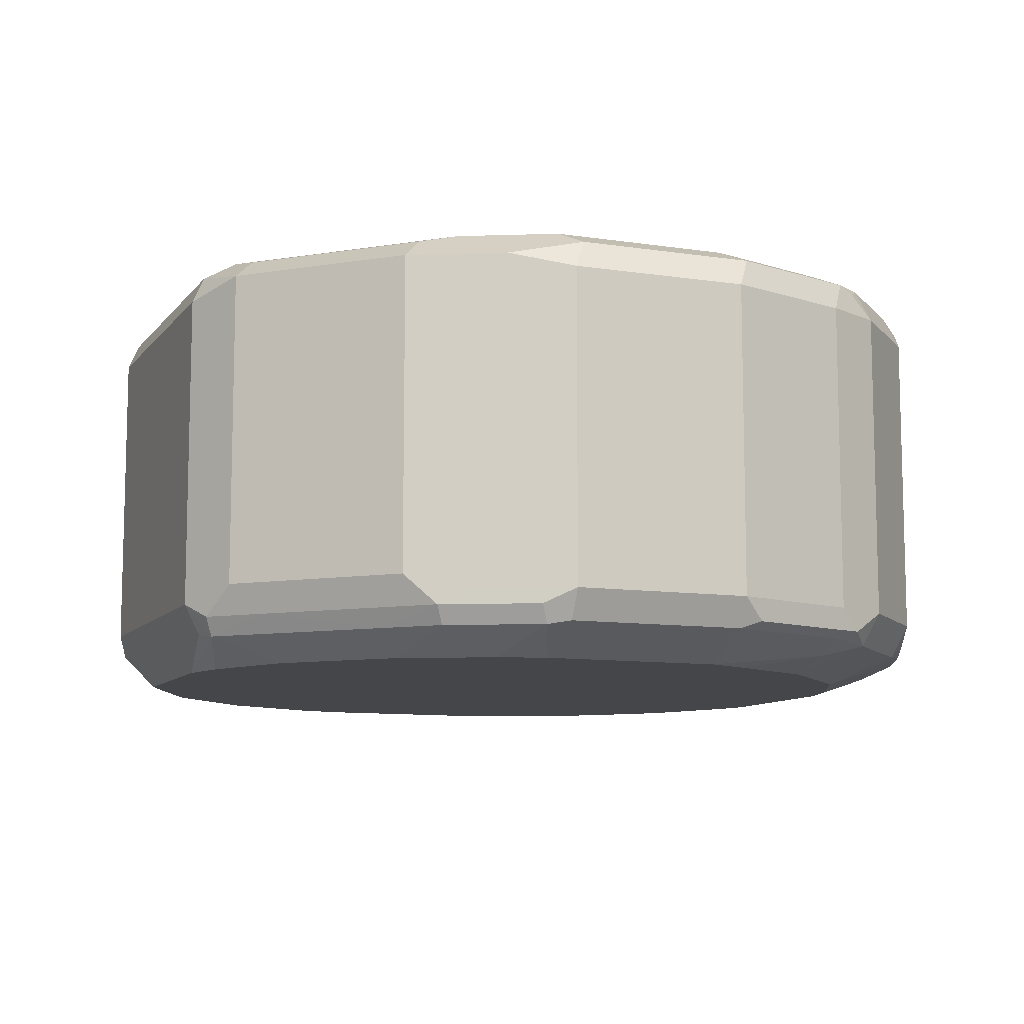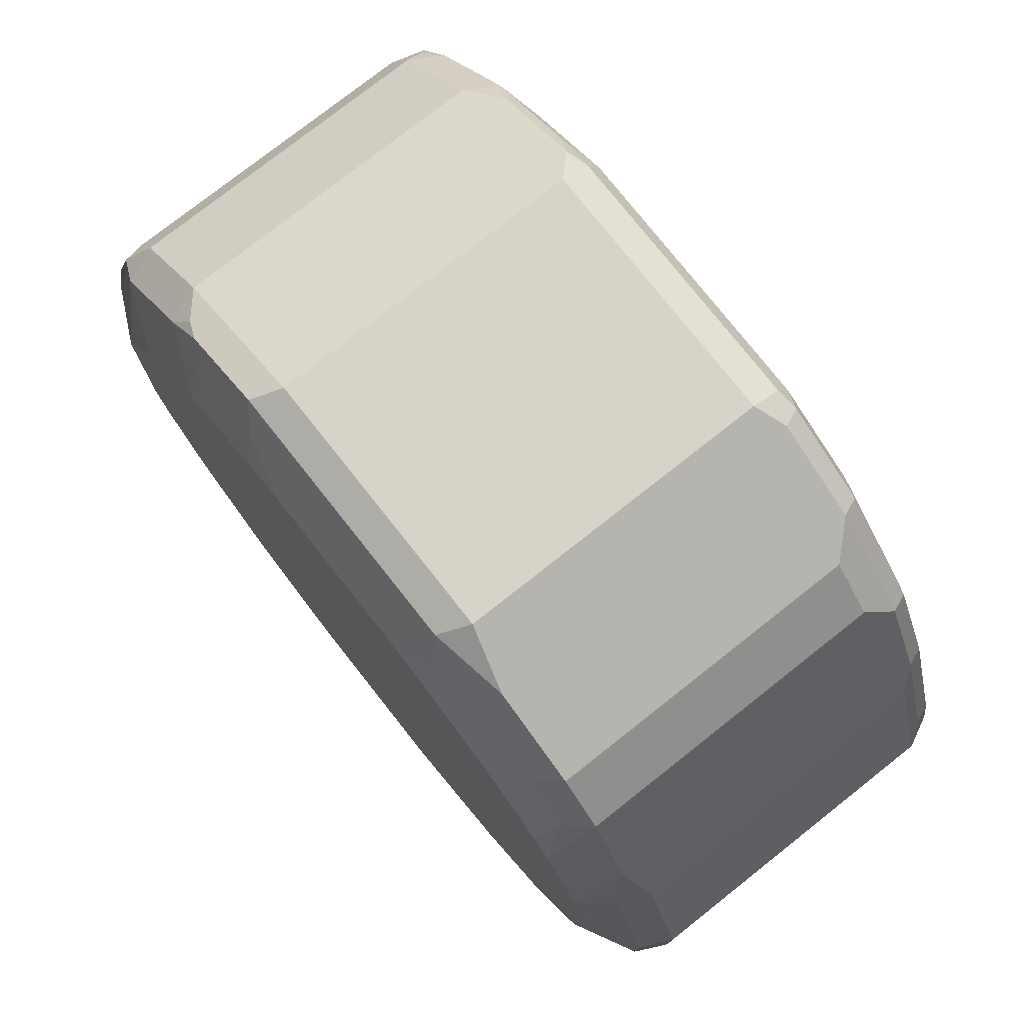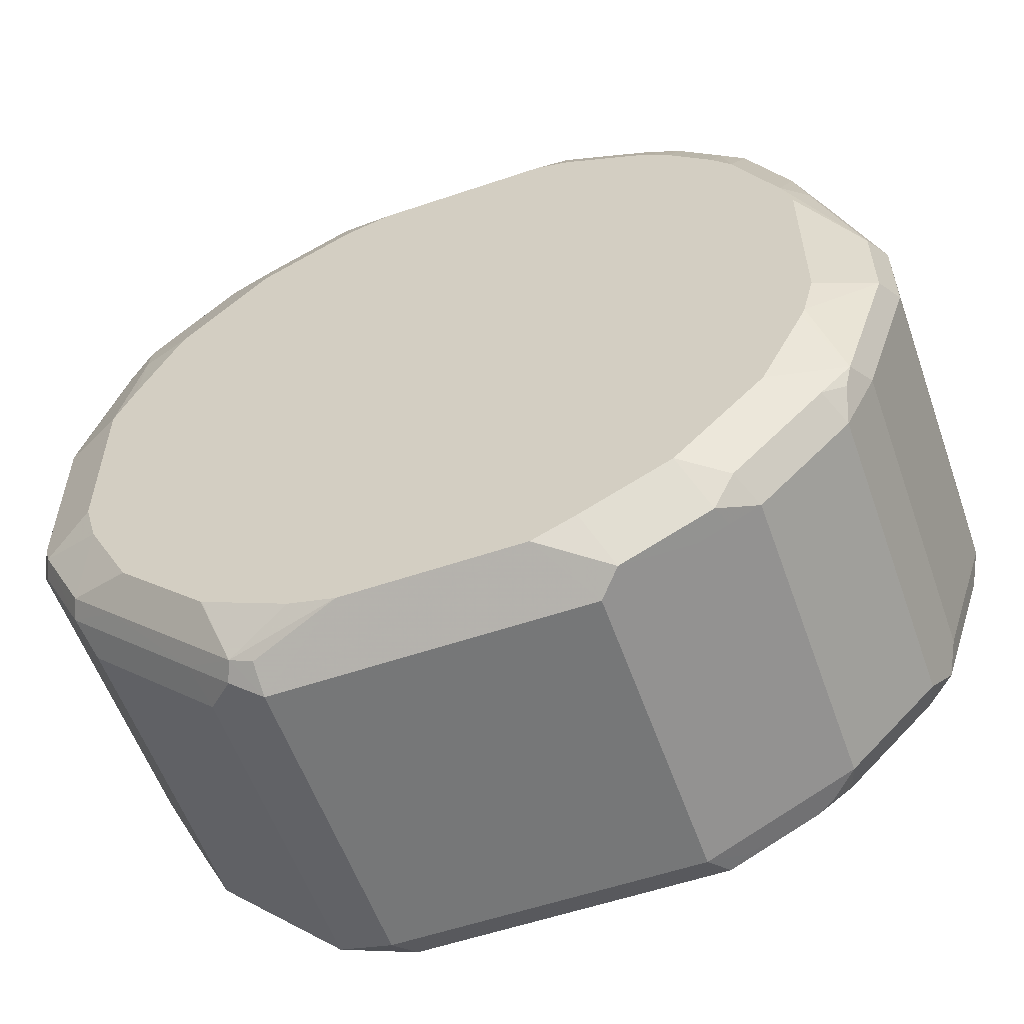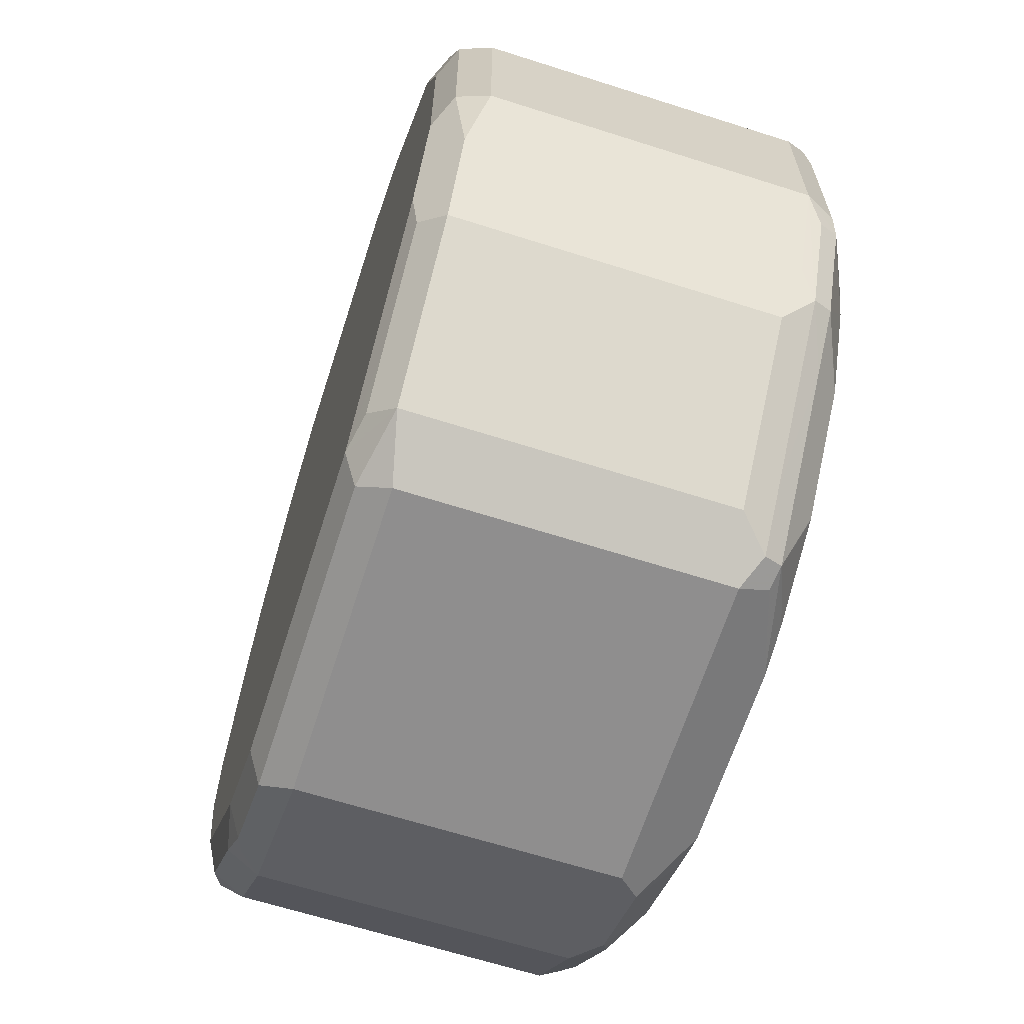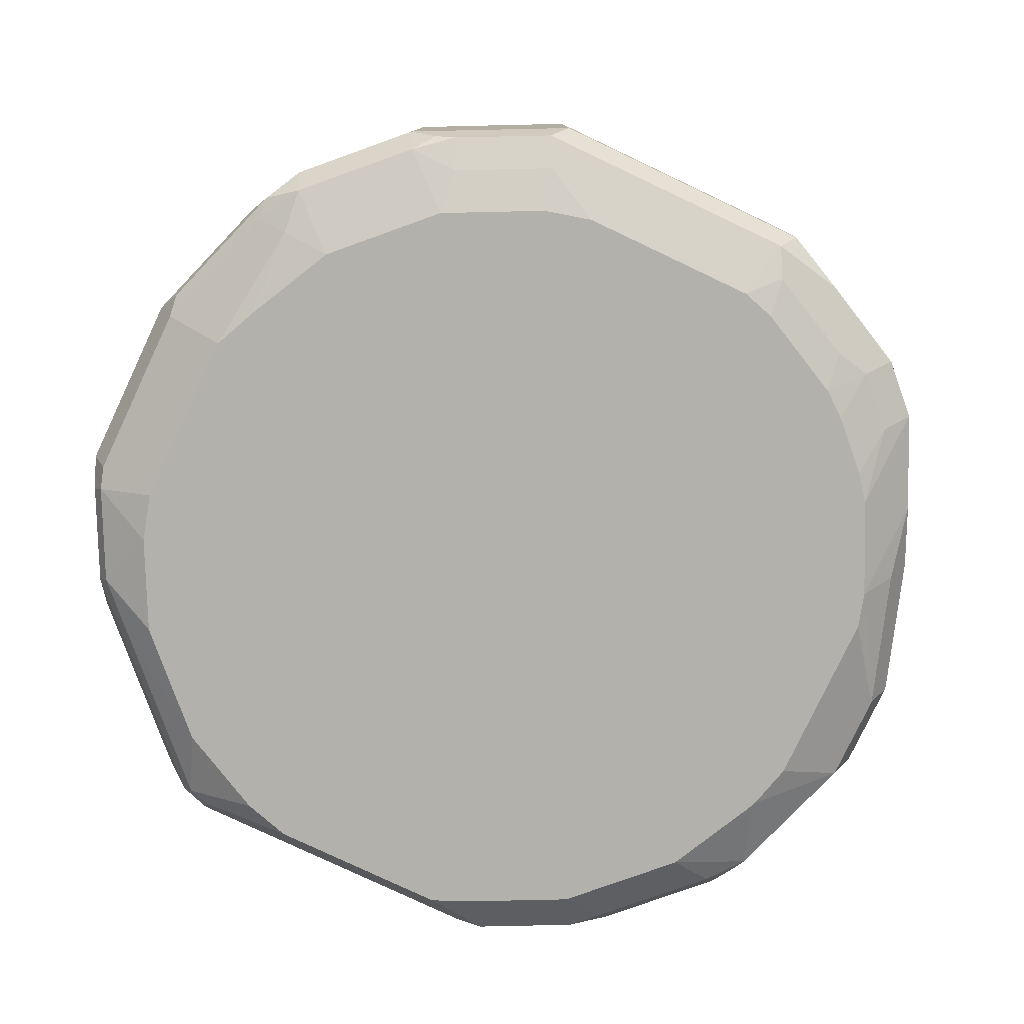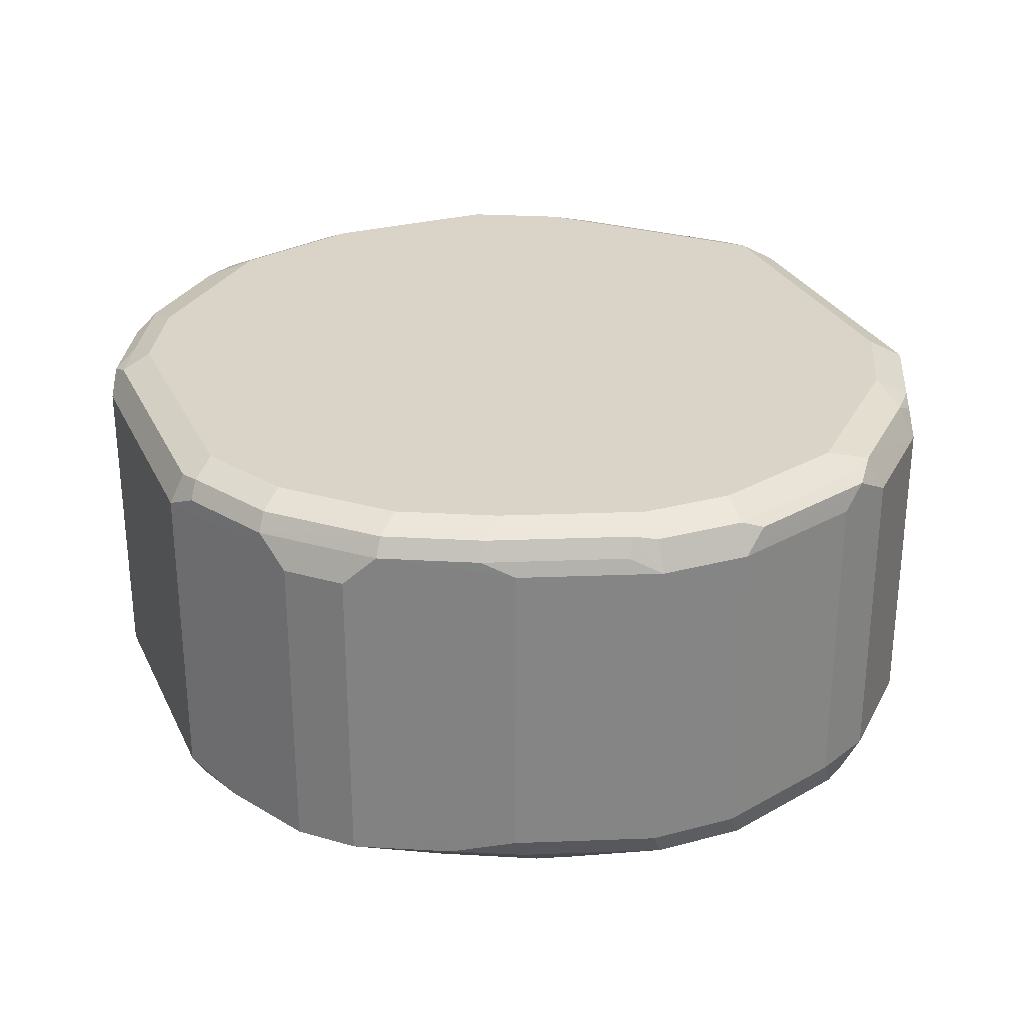
<metadata>
{"format":"obj","ext":"obj","renderer":"f3d","projection":"perspective","resolution":1024,"background":"white","views":[{"elev":-9.6,"azim":68.2,"up":"+Z"},{"elev":76.9,"azim":-128.3,"up":"+Y"},{"elev":-57.0,"azim":-160.6,"up":"+Y"},{"elev":-65.0,"azim":72.2,"up":"+Y"},{"elev":-79.1,"azim":154.7,"up":"+Z"},{"elev":28.6,"azim":-111.7,"up":"+Z"}]}
</metadata>
<code>
v -0.05918 0.1973 0.7499
v -0.05262 0.1907 0.7367
v -0.06903 0.1875 0.74
v -0.08549 0.1842 0.7433
v -0.09866 0.1776 0.7499
v -0.05918 0.1973 0.888
v 0.05918 0.1973 0.7499
v -0.04597 0.1644 0.7235
v -0.05918 0.1776 0.7301
v -0.09206 0.171 0.7367
v 0.06575 0.1907 0.7367
v -0.125 0.1644 0.7433
v -0.1118 0.171 0.7564
v -0.09866 0.1776 0.888
v -0.07232 0.1907 0.8945
v -0.06903 0.1875 0.9028
v -0.05918 0.1907 0.9011
v 0.06903 0.1924 0.8978
v 0.05918 0.1973 0.888
v 0.09866 0.1776 0.7499
v 0.07398 0.1875 0.74
v -0.06123 0.1599 0.7235
v 0.03291 0.1644 0.7235
v -0.09866 0.1578 0.7301
v -0.1151 0.1546 0.7334
v 0.1052 0.171 0.7367
v 0.05918 0.1776 0.7301
v -0.1348 0.1348 0.7334
v -0.1447 0.1447 0.7433
v -0.125 0.1644 0.8814
v -0.1118 0.171 0.8945
v -0.1085 0.1677 0.9028
v -0.05918 0.1776 0.9077
v 0.05918 0.1776 0.9077
v 0.05918 0.1907 0.9011
v 0.07892 0.18 0.9028
v 0.1085 0.1726 0.8978
v 0.09866 0.1776 0.888
v 0.1118 0.171 0.7499
v -0.1007 0.1402 0.7235
v 0.05312 0.1592 0.7235
v -0.1117 0.1315 0.7235
v 0.125 0.1644 0.7499
v 0.1135 0.1677 0.74
v 0.1208 0.1578 0.735
v 0.09866 0.1578 0.7301
v 0.05713 0.1574 0.7235
v -0.1315 0.1117 0.7235
v -0.1402 0.1007 0.7235
v -0.1578 0.1184 0.7499
v -0.1513 0.1315 0.7564
v -0.1447 0.1447 0.8814
v -0.1644 0.1052 0.7433
v -0.1513 0.1315 0.8945
v -0.148 0.1283 0.9028
v -0.09866 0.1578 0.9077
v 0.09866 0.1578 0.9077
v 0.1184 0.1603 0.9028
v 0.125 0.1644 0.888
v 0.1118 0.171 0.888
v 0.1644 0.125 0.7499
v 0.1603 0.1184 0.735
v 0.09662 0.1377 0.7235
v -0.1599 0.06125 0.7235
v -0.1776 0.0789 0.7499
v -0.171 0.07233 0.7367
v -0.1776 0.0789 0.888
v -0.171 0.09207 0.8945
v -0.1677 0.08877 0.9028
v -0.1578 0.0789 0.9077
v -0.1381 0.1184 0.9077
v 0.1578 0.09864 0.9077
v 0.1578 0.1208 0.9028
v 0.1381 0.1406 0.9028
v 0.1644 0.125 0.888
v 0.1776 0.09864 0.7499
v 0.1726 0.1085 0.74
v 0.171 0.09864 0.7367
v 0.1578 0.09864 0.7301
v 0.1361 0.0982 0.7235
v -0.1644 0.04598 0.7235
v -0.1907 0.01313 0.7367
v -0.1973 0.0197 0.7499
v -0.1973 0.0197 0.888
v -0.1907 0.03288 0.8945
v -0.1874 0.02957 0.9028
v -0.1776 0.0197 0.9077
v 0.1776 0.03945 0.9077
v 0.171 0.1052 0.9011
v 0.1677 0.1134 0.8978
v 0.1776 0.09864 0.888
v 0.1973 0.03945 0.7499
v 0.1924 0.04932 0.74
v 0.1907 0.03945 0.7367
v 0.1644 0.03959 0.7235
v 0.1558 0.05875 0.7235
v -0.1644 -0.03293 0.7235
v -0.1907 -0.02628 0.7367
v -0.1973 -0.01971 0.7499
v -0.1973 -0.01971 0.888
v -0.1924 -0.02959 0.8978
v -0.1907 0.0197 0.9011
v -0.1776 -0.01971 0.9077
v 0.1776 -0.03946 0.9077
v 0.1907 0.04602 0.9011
v 0.1973 0.03945 0.888
v 0.1973 -0.03946 0.7499
v 0.1907 -0.03946 0.7367
v 0.1644 0.03937 0.7235
v -0.1592 -0.05315 0.7235
v -0.171 -0.08548 0.7367
v -0.1776 -0.07891 0.7499
v -0.1776 -0.07891 0.888
v -0.1907 -0.01971 0.9011
v -0.1726 -0.08878 0.8978
v -0.1578 -0.07891 0.9077
v 0.1842 -0.06577 0.8945
v 0.1907 -0.03285 0.9011
v 0.1578 -0.07891 0.9077
v 0.1973 -0.03946 0.888
v 0.1776 -0.07891 0.7499
v 0.171 -0.09208 0.7433
v 0.1907 -0.0526 0.7433
v 0.1874 -0.04933 0.735
v 0.1644 -0.03949 0.7235
v -0.1574 -0.05715 0.7235
v -0.1677 -0.0937 0.74
v -0.1377 -0.0966 0.7235
v -0.1578 -0.1011 0.735
v -0.1644 -0.1052 0.7499
v -0.1644 -0.1052 0.888
v -0.171 -0.07891 0.9011
v -0.1603 -0.09865 0.9028
v -0.09866 -0.1381 0.9077
v 0.1874 -0.04933 0.8978
v 0.1644 -0.1052 0.8945
v 0.1546 -0.09535 0.9044
v 0.09866 -0.1381 0.9077
v 0.1776 -0.07891 0.888
v 0.1644 -0.1052 0.7564
v 0.1513 -0.1118 0.7433
v 0.148 -0.1085 0.735
v 0.1677 -0.08878 0.735
v 0.1585 -0.06027 0.7235
v -0.0982 -0.1361 0.7235
v -0.1381 -0.1209 0.735
v -0.125 -0.1447 0.7499
v -0.125 -0.1447 0.888
v -0.1208 -0.1381 0.9028
v -0.1052 -0.1513 0.9011
v -0.05918 -0.1578 0.9077
v 0.125 -0.1447 0.8945
v 0.1151 -0.1348 0.9044
v 0.07892 -0.1578 0.9077
v 0.125 -0.1447 0.7564
v 0.1118 -0.1513 0.7433
v 0.1387 -0.09924 0.7235
v 0.08877 -0.1677 0.735
v 0.09924 -0.1387 0.7235
v 0.1391 -0.09865 0.7235
v -0.05876 -0.1558 0.7235
v -0.06903 -0.1726 0.74
v -0.1085 -0.1529 0.74
v -0.1184 -0.1406 0.735
v -0.1118 -0.1513 0.7499
v -0.1118 -0.1513 0.888
v -0.1135 -0.148 0.8978
v -0.09866 -0.1578 0.888
v -0.07398 -0.1677 0.8978
v -0.06575 -0.171 0.9011
v 0.1052 -0.1644 0.8945
v 0.09534 -0.1545 0.9044
v 0.07232 -0.171 0.9011
v 0.08877 -0.1677 0.8978
v 0.1052 -0.1644 0.7564
v 0.09206 -0.171 0.7433
v 0.07892 -0.1776 0.7499
v 0.07892 -0.171 0.7367
v 0.03952 -0.1644 0.7235
v 0.06026 -0.1585 0.7235
v 0.09866 -0.1391 0.7235
v -0.03956 -0.1644 0.7235
v -0.09866 -0.1578 0.7499
v -0.0394 -0.1644 0.7235
v -0.05918 -0.1776 0.7499
v -0.05918 -0.1776 0.888
v 0.07892 -0.1776 0.888
f 1 2 3
f 108 124 125
f 107 139 121
f 107 120 139
f 107 124 108
f 107 123 124
f 107 122 123
f 107 121 122
f 105 120 106
f 105 118 120
f 104 136 117
f 104 119 136
f 104 117 118
f 103 132 116
f 103 114 132
f 101 132 114
f 101 115 132
f 101 114 102
f 100 115 101
f 100 113 115
f 110 126 111
f 99 113 100
f 111 127 112
f 111 128 129
f 121 140 122
f 121 136 140
f 121 139 136
f 119 138 137
f 119 137 136
f 118 135 120
f 117 139 120
f 117 136 139
f 117 135 118
f 117 120 135
f 116 133 134
f 116 132 133
f 115 133 132
f 115 131 133
f 113 131 115
f 112 131 113
f 112 130 131
f 112 127 130
f 111 129 127
f 111 126 128
f 99 112 113
f 98 112 99
f 98 111 112
f 82 99 83
f 82 98 99
f 81 98 82
f 81 97 98
f 79 96 80
f 79 95 96
f 78 95 79
f 78 94 95
f 77 94 78
f 77 93 94
f 76 93 77
f 76 92 93
f 76 106 92
f 76 91 106
f 75 90 91
f 73 90 75
f 73 89 90
f 72 89 73
f 72 105 89
f 83 99 100
f 83 100 84
f 84 100 101
f 84 101 102
f 98 110 111
f 97 110 98
f 94 109 95
f 94 125 109
f 94 108 125
f 93 108 94
f 93 107 108
f 92 107 93
f 92 120 107
f 122 140 141
f 92 106 120
f 89 106 91
f 89 105 106
f 88 118 105
f 88 104 118
f 87 114 103
f 87 102 114
f 86 102 87
f 84 86 85
f 84 102 86
f 89 91 90
f 72 88 105
f 122 141 142
f 122 143 124
f 158 181 159
f 158 180 181
f 158 179 180
f 158 178 179
f 158 177 178
f 158 176 177
f 156 176 158
f 156 175 176
f 154 171 172
f 154 174 171
f 154 173 174
f 153 172 171
f 153 154 172
f 152 175 155
f 152 171 175
f 151 173 154
f 151 170 173
f 150 170 151
f 150 169 170
f 161 182 162
f 150 168 169
f 162 183 163
f 162 184 185
f 177 186 185
f 177 187 186
f 177 179 178
f 177 184 179
f 177 185 184
f 175 177 176
f 173 187 174
f 171 177 175
f 171 187 177
f 171 174 187
f 170 187 173
f 170 186 187
f 169 186 170
f 168 186 169
f 168 185 186
f 168 183 185
f 165 183 168
f 163 183 165
f 162 185 183
f 162 182 184
f 150 166 168
f 149 167 150
f 148 167 149
f 137 138 154
f 136 155 140
f 136 152 155
f 136 137 152
f 134 149 150
f 134 150 151
f 133 149 134
f 133 148 149
f 131 148 133
f 130 148 131
f 130 147 148
f 129 147 130
f 129 146 147
f 128 146 129
f 128 145 146
f 127 129 130
f 124 144 125
f 124 143 144
f 122 124 123
f 137 154 153
f 137 153 171
f 137 171 152
f 140 155 141
f 148 150 167
f 148 166 150
f 147 166 148
f 147 165 166
f 147 163 165
f 147 164 163
f 146 164 147
f 145 164 146
f 145 163 164
f 122 142 143
f 145 162 163
f 143 160 144
f 143 157 160
f 142 159 157
f 142 158 159
f 142 156 158
f 142 157 143
f 141 156 142
f 141 175 156
f 141 155 175
f 145 161 162
f 69 87 70
f 165 168 166
f 68 86 69
f 11 21 26
f 10 25 12
f 9 25 10
f 9 24 25
f 9 40 24
f 9 22 40
f 8 40 22
f 8 42 40
f 8 48 42
f 8 49 48
f 8 64 49
f 8 81 64
f 8 97 81
f 8 110 97
f 8 126 110
f 8 128 126
f 8 145 128
f 8 161 145
f 8 182 161
f 11 26 27
f 8 184 182
f 11 27 23
f 12 29 52
f 20 39 26
f 20 60 39
f 20 38 60
f 18 38 19
f 18 37 38
f 18 36 37
f 18 35 36
f 17 35 18
f 16 35 17
f 16 34 35
f 16 33 34
f 16 56 33
f 16 32 56
f 16 31 32
f 15 31 16
f 12 25 28
f 12 31 13
f 12 30 31
f 12 52 30
f 12 28 29
f 8 179 184
f 8 180 179
f 8 181 180
f 5 12 13
f 5 31 14
f 5 13 31
f 4 12 5
f 4 10 12
f 2 23 8
f 2 11 23
f 2 4 3
f 2 10 4
f 2 9 10
f 1 11 2
f 1 7 11
f 1 19 7
f 1 6 19
f 1 14 6
f 1 5 14
f 1 4 5
f 1 3 4
f 69 86 87
f 6 14 31
f 6 31 15
f 6 15 16
f 6 16 17
f 8 159 181
f 8 157 159
f 8 160 157
f 8 144 160
f 8 125 144
f 8 109 125
f 8 95 109
f 8 96 95
f 8 80 96
f 20 26 21
f 8 63 80
f 8 41 47
f 8 23 41
f 8 22 9
f 7 21 11
f 7 20 21
f 7 38 20
f 7 19 38
f 6 18 19
f 6 17 18
f 8 47 63
f 23 27 41
f 2 8 9
f 25 40 42
f 55 69 70
f 55 68 69
f 54 68 55
f 54 67 68
f 53 64 66
f 53 83 65
f 53 82 83
f 53 66 82
f 51 67 54
f 51 65 67
f 50 65 51
f 49 64 53
f 45 62 63
f 45 63 46
f 43 45 44
f 43 62 45
f 43 61 62
f 43 75 61
f 43 59 75
f 55 70 71
f 39 59 43
f 55 71 56
f 57 73 74
f 68 85 86
f 24 40 25
f 67 85 68
f 67 84 85
f 65 84 67
f 65 83 84
f 64 81 82
f 62 80 63
f 62 79 80
f 62 78 79
f 62 77 78
f 61 77 62
f 61 76 77
f 61 91 76
f 61 75 91
f 59 73 75
f 59 74 73
f 58 74 59
f 57 74 58
f 57 72 73
f 39 60 59
f 64 82 66
f 37 59 60
f 30 52 54
f 29 65 50
f 29 53 65
f 29 49 53
f 29 54 52
f 29 51 54
f 29 50 51
f 28 49 29
f 28 48 49
f 27 63 47
f 27 46 63
f 27 47 41
f 26 46 27
f 26 45 46
f 25 48 28
f 26 43 44
f 26 39 43
f 25 42 48
f 37 60 38
f 30 54 31
f 31 54 55
f 26 44 45
f 32 55 56
f 31 55 32
f 36 58 37
f 36 57 58
f 34 57 36
f 33 57 34
f 33 72 57
f 33 88 72
f 33 104 88
f 33 119 104
f 33 138 119
f 34 36 35
f 33 151 154
f 33 56 71
f 33 154 138
f 33 71 70
f 33 70 87
f 33 87 103
f 37 58 59
f 33 103 116
f 33 116 134
f 33 134 151

</code>
